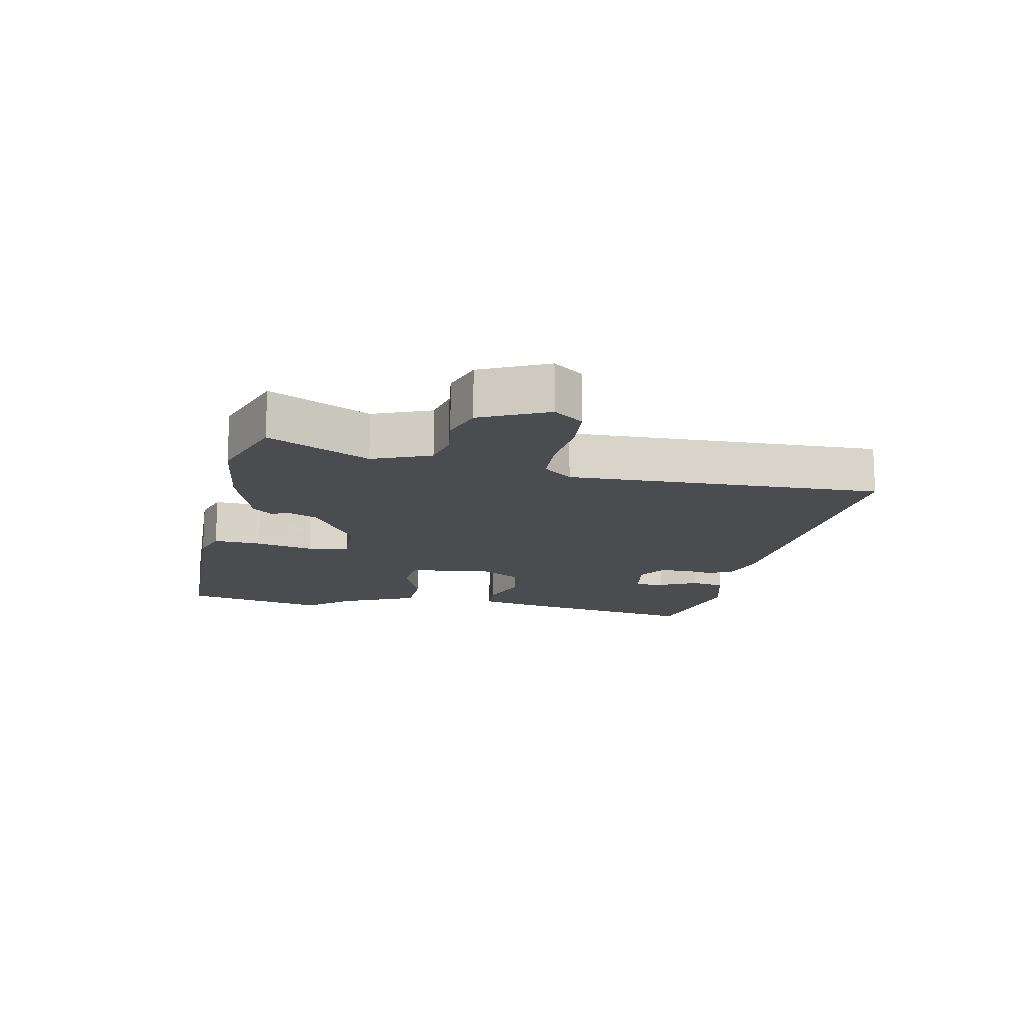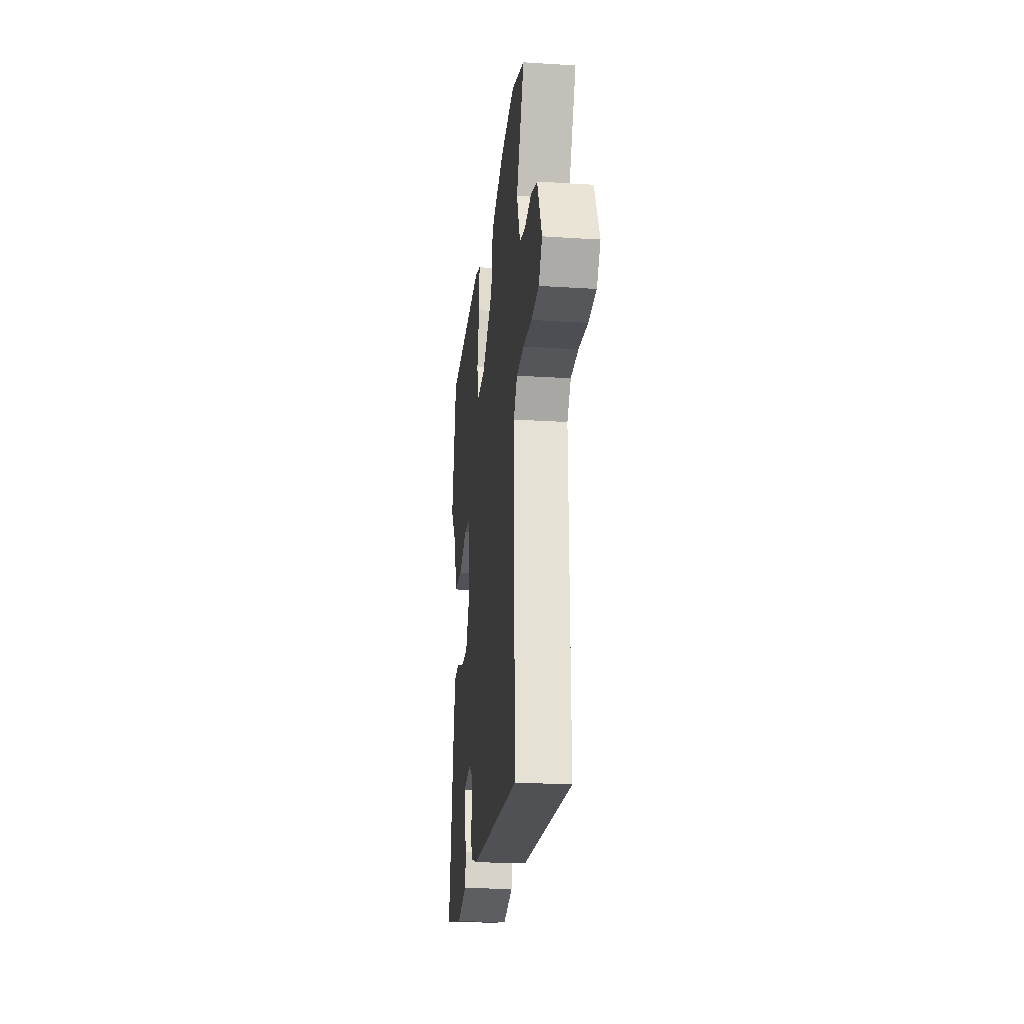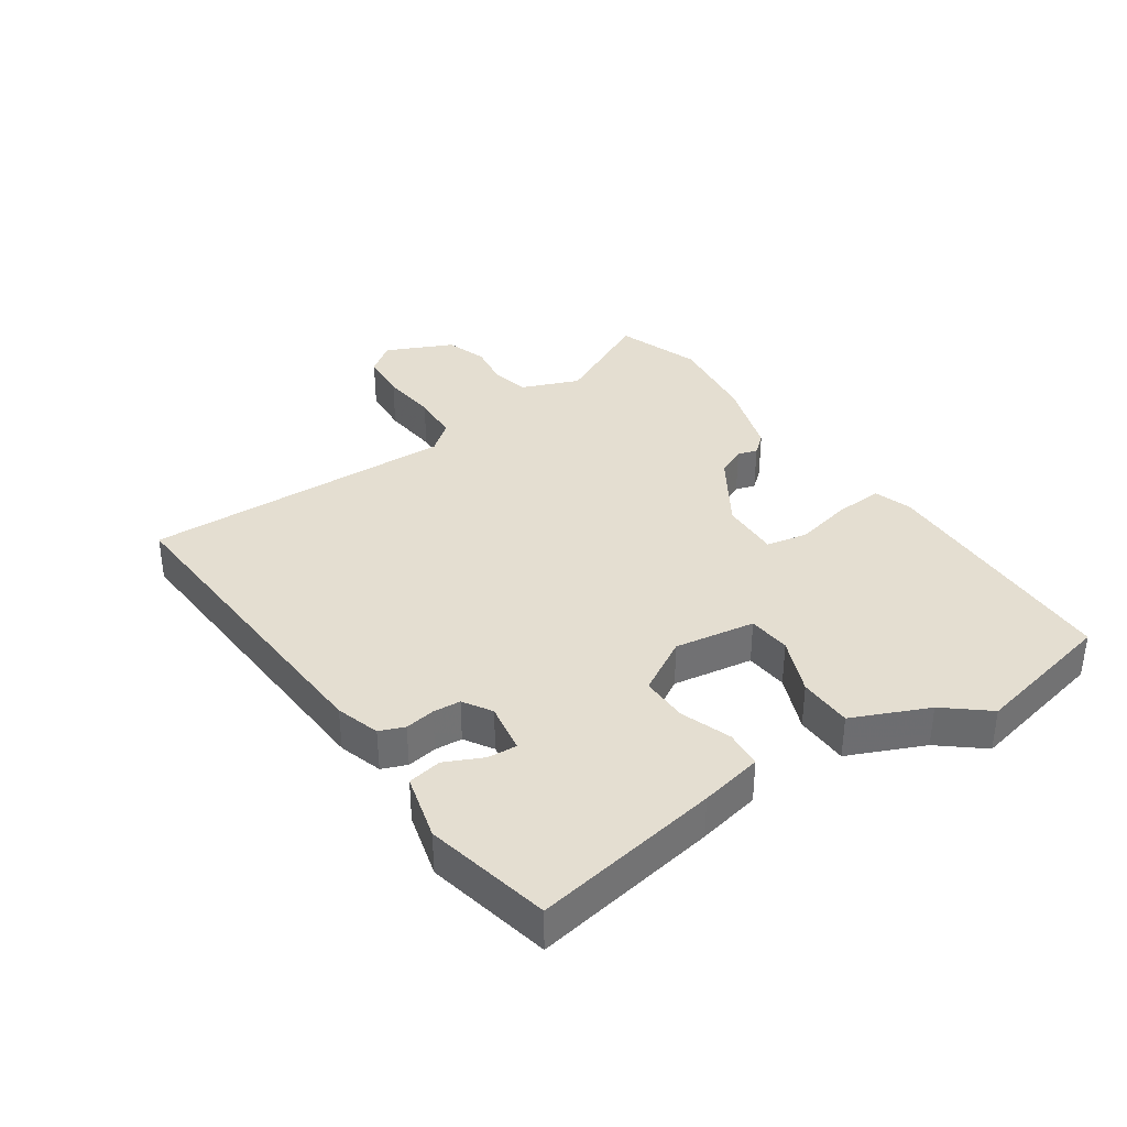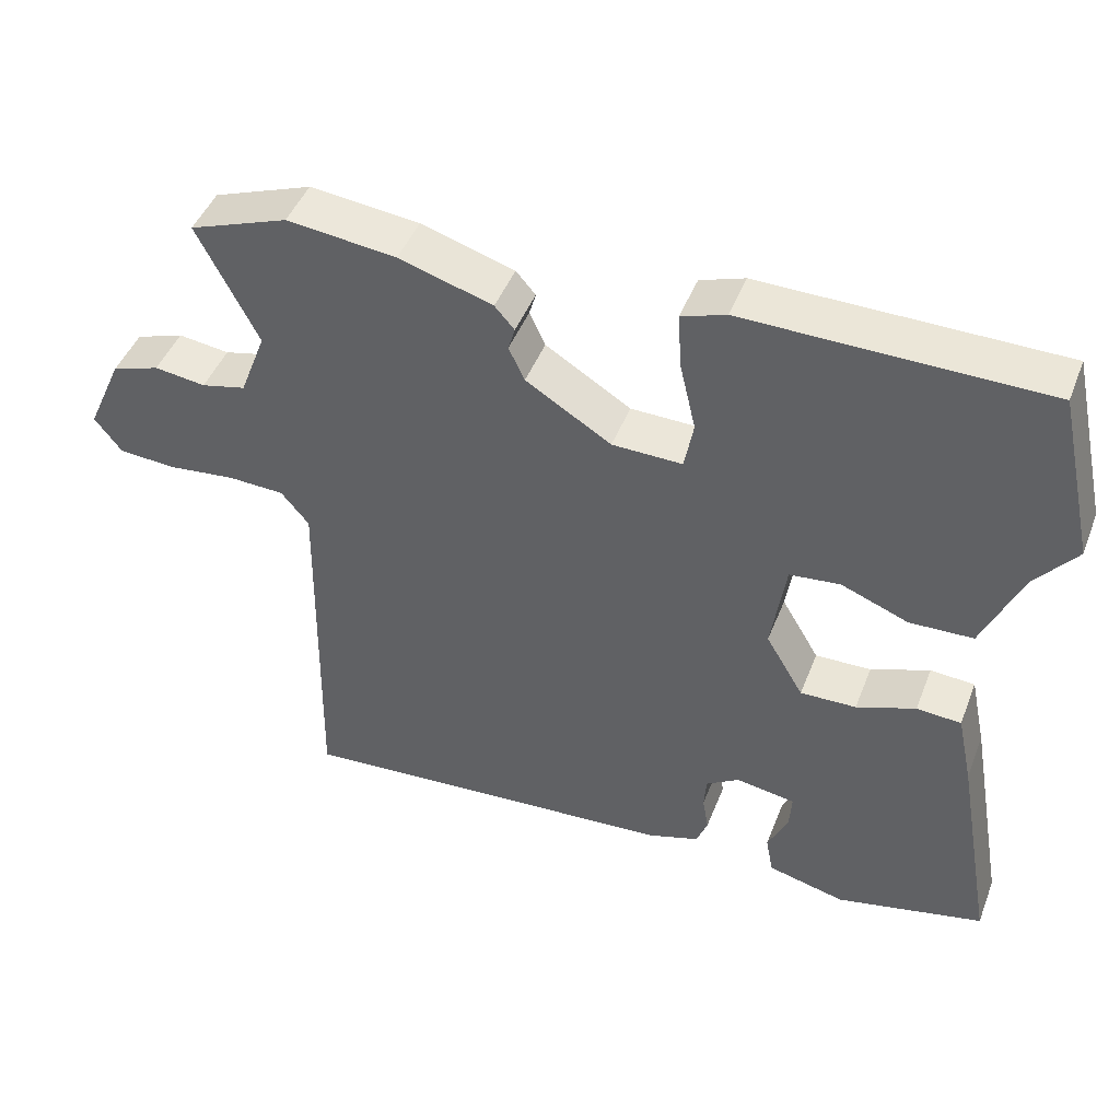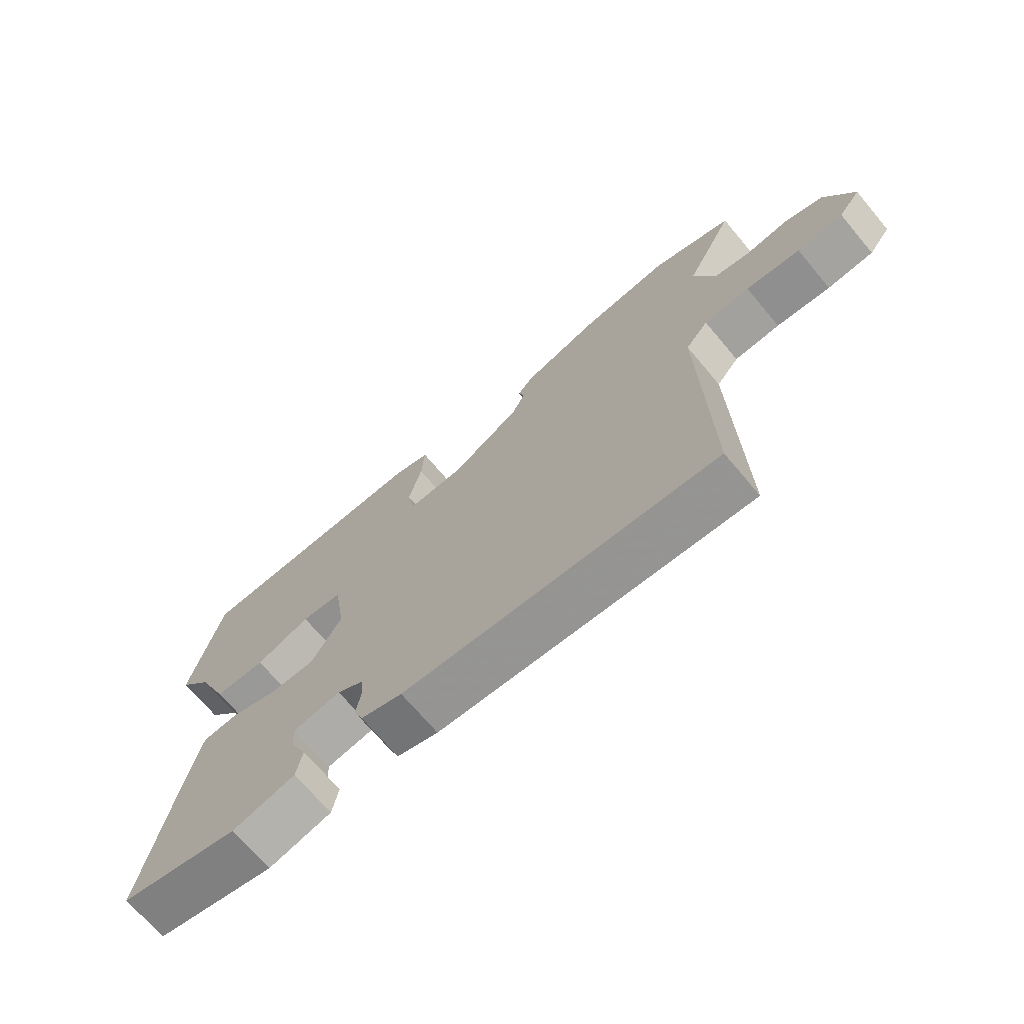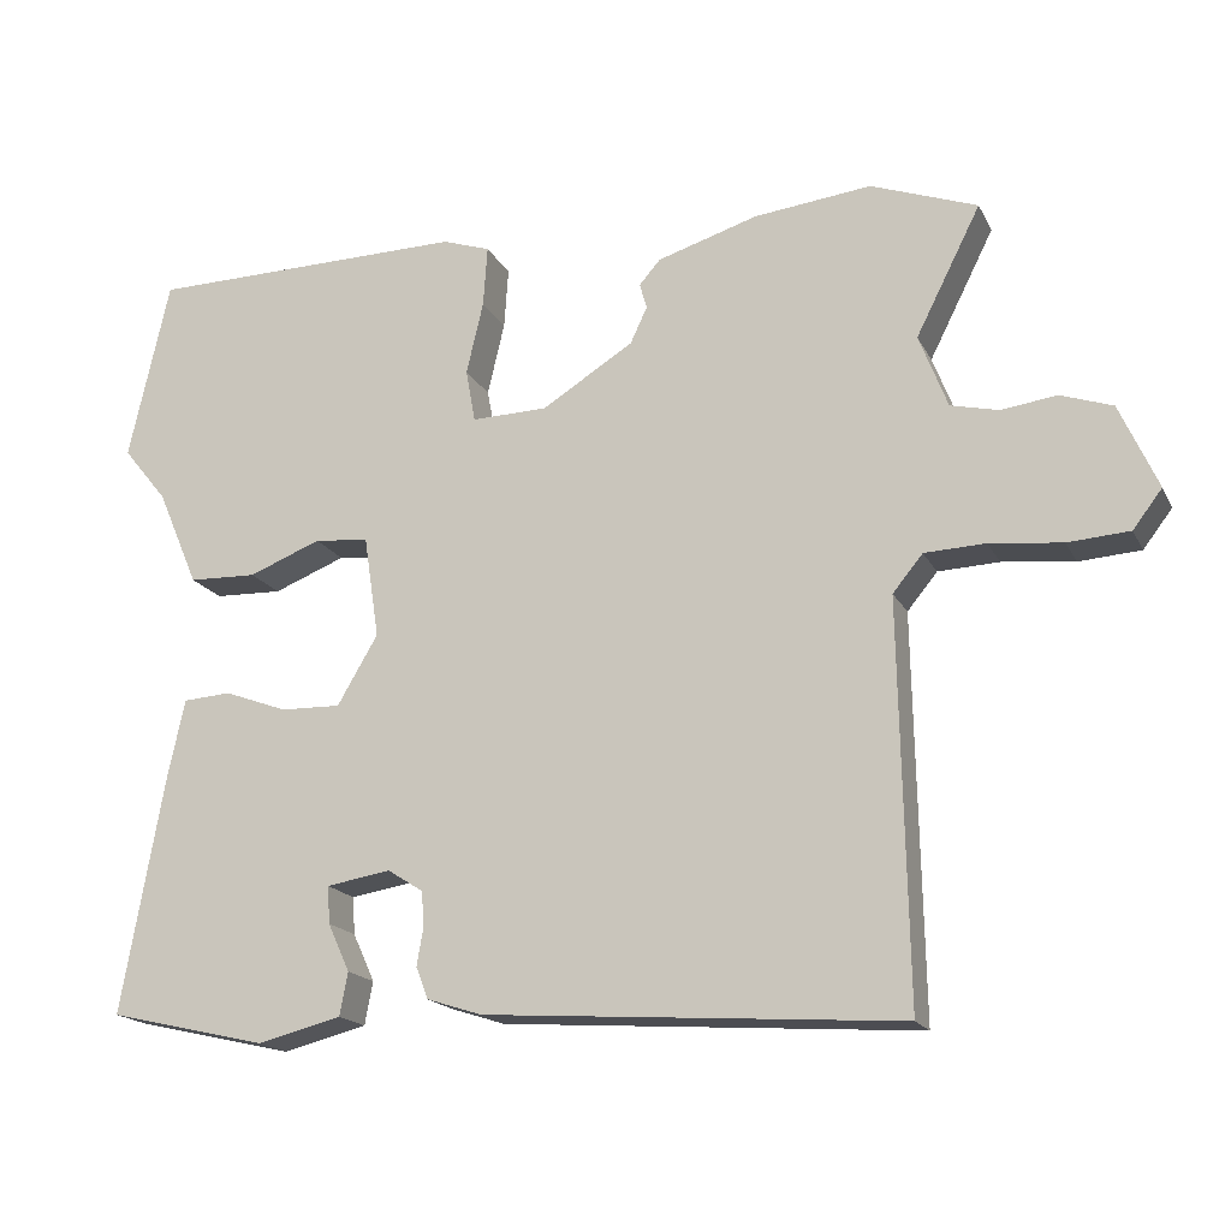
<metadata>
{"format":"obj","ext":"obj","renderer":"f3d","projection":"perspective","resolution":1024,"background":"white","views":[{"elev":-14.9,"azim":79.2,"up":"+Y"},{"elev":-23.6,"azim":83.9,"up":"+Z"},{"elev":36.4,"azim":-123.7,"up":"+Y"},{"elev":45.8,"azim":-159.3,"up":"+Z"},{"elev":-70.3,"azim":40.1,"up":"+Z"},{"elev":-17.8,"azim":20.0,"up":"+Z"}]}
</metadata>
<code>
v -0.513 0.07 -0.432
v -0.461 0.07 -0.14
v -0.44 0.07 -0.042
v -0.381 0.07 -0.038
v -0.303 0.07 -0.067
v -0.229 0.07 -0.069
v -0.179 0.07 0.016
v -0.198 0.07 0.142
v -0.265 0.07 0.149
v -0.354 0.07 0.114
v -0.438 0.07 0.117
v -0.489 0.07 0.236
v -0.544 0.07 0.304
v -0.494 0.07 0.528
v -0.099 0.07 0.533
v -0.04 0.07 0.513
v -0.045 0.07 0.438
v -0.066 0.07 0.348
v -0.054 0.07 0.283
v 0.039 0.07 0.285
v 0.152 0.07 0.355
v 0.173 0.07 0.4
v 0.164 0.07 0.431
v 0.19 0.07 0.461
v 0.314 0.07 0.499
v 0.459 0.07 0.515
v 0.59 0.07 0.467
v 0.51 0.07 0.309
v 0.545 0.07 0.218
v 0.604 0.07 0.204
v 0.672 0.07 0.213
v 0.736 0.07 0.191
v 0.783 0.07 0.086
v 0.747 0.07 0.039
v 0.671 0.07 0.034
v 0.582 0.07 0.044
v 0.507 0.07 0.041
v 0.47 0.07 -0.004
v 0.479 0.07 -0.495
v -0.033 0.07 -0.459
v -0.101 0.07 -0.437
v -0.116 0.07 -0.398
v -0.108 0.07 -0.351
v -0.111 0.07 -0.308
v -0.155 0.07 -0.28
v -0.234 0.07 -0.293
v -0.231 0.07 -0.339
v -0.204 0.07 -0.398
v -0.214 0.07 -0.451
v -0.317 0.07 -0.477
v -0.513 0 -0.432
v -0.461 0 -0.14
v -0.44 0 -0.042
v -0.381 0 -0.038
v -0.303 0 -0.067
v -0.229 0 -0.069
v -0.179 0 0.016
v -0.198 0 0.142
v -0.265 0 0.149
v -0.354 0 0.114
v -0.438 0 0.117
v -0.489 0 0.236
v -0.544 0 0.304
v -0.494 0 0.528
v -0.099 0 0.533
v -0.04 0 0.513
v -0.045 0 0.438
v -0.066 0 0.348
v -0.054 0 0.283
v 0.039 0 0.285
v 0.152 0 0.355
v 0.173 0 0.4
v 0.164 0 0.431
v 0.19 0 0.461
v 0.314 0 0.499
v 0.459 0 0.515
v 0.59 0 0.467
v 0.51 0 0.309
v 0.545 0 0.218
v 0.604 0 0.204
v 0.672 0 0.213
v 0.736 0 0.191
v 0.783 0 0.086
v 0.747 0 0.039
v 0.671 0 0.034
v 0.582 0 0.044
v 0.507 0 0.041
v 0.47 0 -0.004
v 0.479 0 -0.495
v -0.033 0 -0.459
v -0.101 0 -0.437
v -0.116 0 -0.398
v -0.108 0 -0.351
v -0.111 0 -0.308
v -0.155 0 -0.28
v -0.234 0 -0.293
v -0.231 0 -0.339
v -0.204 0 -0.398
v -0.214 0 -0.451
v -0.317 0 -0.477
f 47 48 49 50
f 46 47 50 1
f 40 41 42 43
f 38 39 40 43
f 37 38 43 44
f 33 34 35 36
f 33 36 37
f 30 31 32 33
f 29 30 33 37
f 28 29 37 44
f 22 23 24 25
f 21 22 25 26
f 20 21 26 27
f 15 16 17 18
f 13 14 15 18
f 12 13 18 19
f 9 10 11 12
f 8 9 12 19
f 7 8 19 20
f 2 3 4 5
f 46 1 2 5
f 45 46 5 6
f 27 28 44 45
f 20 27 45
f 6 7 20 45
f 100 99 98 97
f 51 100 97 96
f 93 92 91 90
f 93 90 89 88
f 94 93 88 87
f 86 85 84 83
f 87 86 83
f 83 82 81 80
f 87 83 80 79
f 94 87 79 78
f 75 74 73 72
f 76 75 72 71
f 77 76 71 70
f 68 67 66 65
f 68 65 64 63
f 69 68 63 62
f 62 61 60 59
f 69 62 59 58
f 70 69 58 57
f 55 54 53 52
f 55 52 51 96
f 56 55 96 95
f 95 94 78 77
f 95 77 70
f 95 70 57 56
f 1 51 52 2
f 2 52 53 3
f 3 53 54 4
f 4 54 55 5
f 5 55 56 6
f 6 56 57 7
f 7 57 58 8
f 8 58 59 9
f 9 59 60 10
f 10 60 61 11
f 11 61 62 12
f 12 62 63 13
f 13 63 64 14
f 14 64 65 15
f 15 65 66 16
f 16 66 67 17
f 17 67 68 18
f 18 68 69 19
f 19 69 70 20
f 20 70 71 21
f 21 71 72 22
f 22 72 73 23
f 23 73 74 24
f 24 74 75 25
f 25 75 76 26
f 26 76 77 27
f 27 77 78 28
f 28 78 79 29
f 29 79 80 30
f 30 80 81 31
f 31 81 82 32
f 32 82 83 33
f 33 83 84 34
f 34 84 85 35
f 35 85 86 36
f 36 86 87 37
f 37 87 88 38
f 38 88 89 39
f 39 89 90 40
f 40 90 91 41
f 41 91 92 42
f 42 92 93 43
f 43 93 94 44
f 44 94 95 45
f 45 95 96 46
f 46 96 97 47
f 47 97 98 48
f 48 98 99 49
f 49 99 100 50
f 50 100 51 1

</code>
